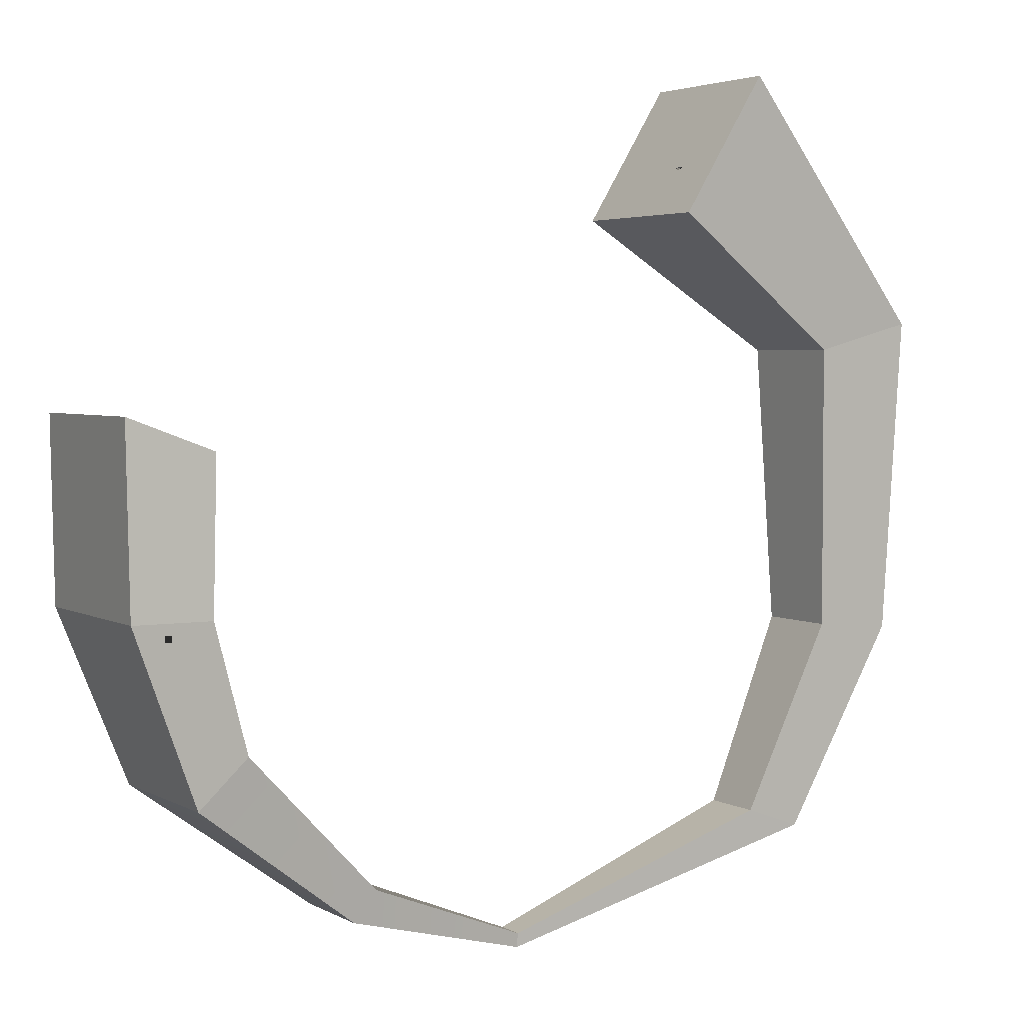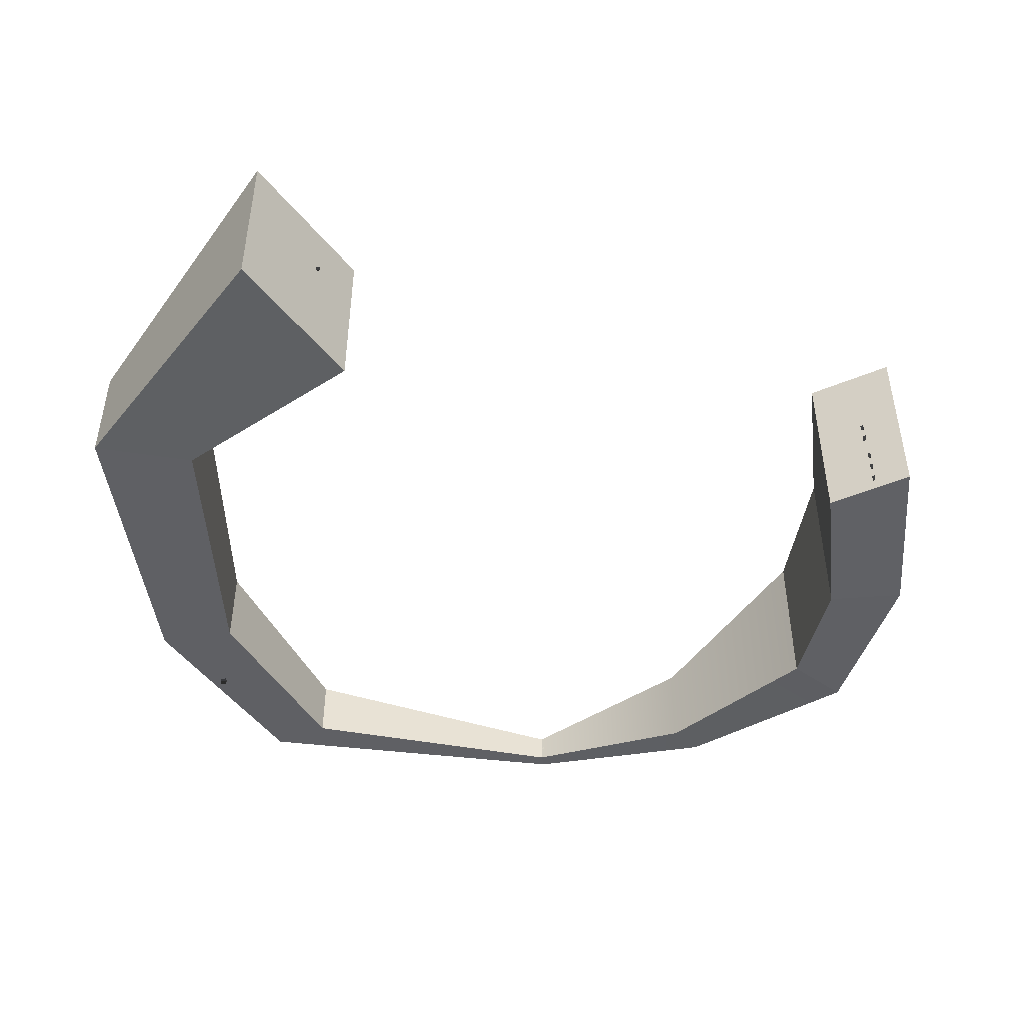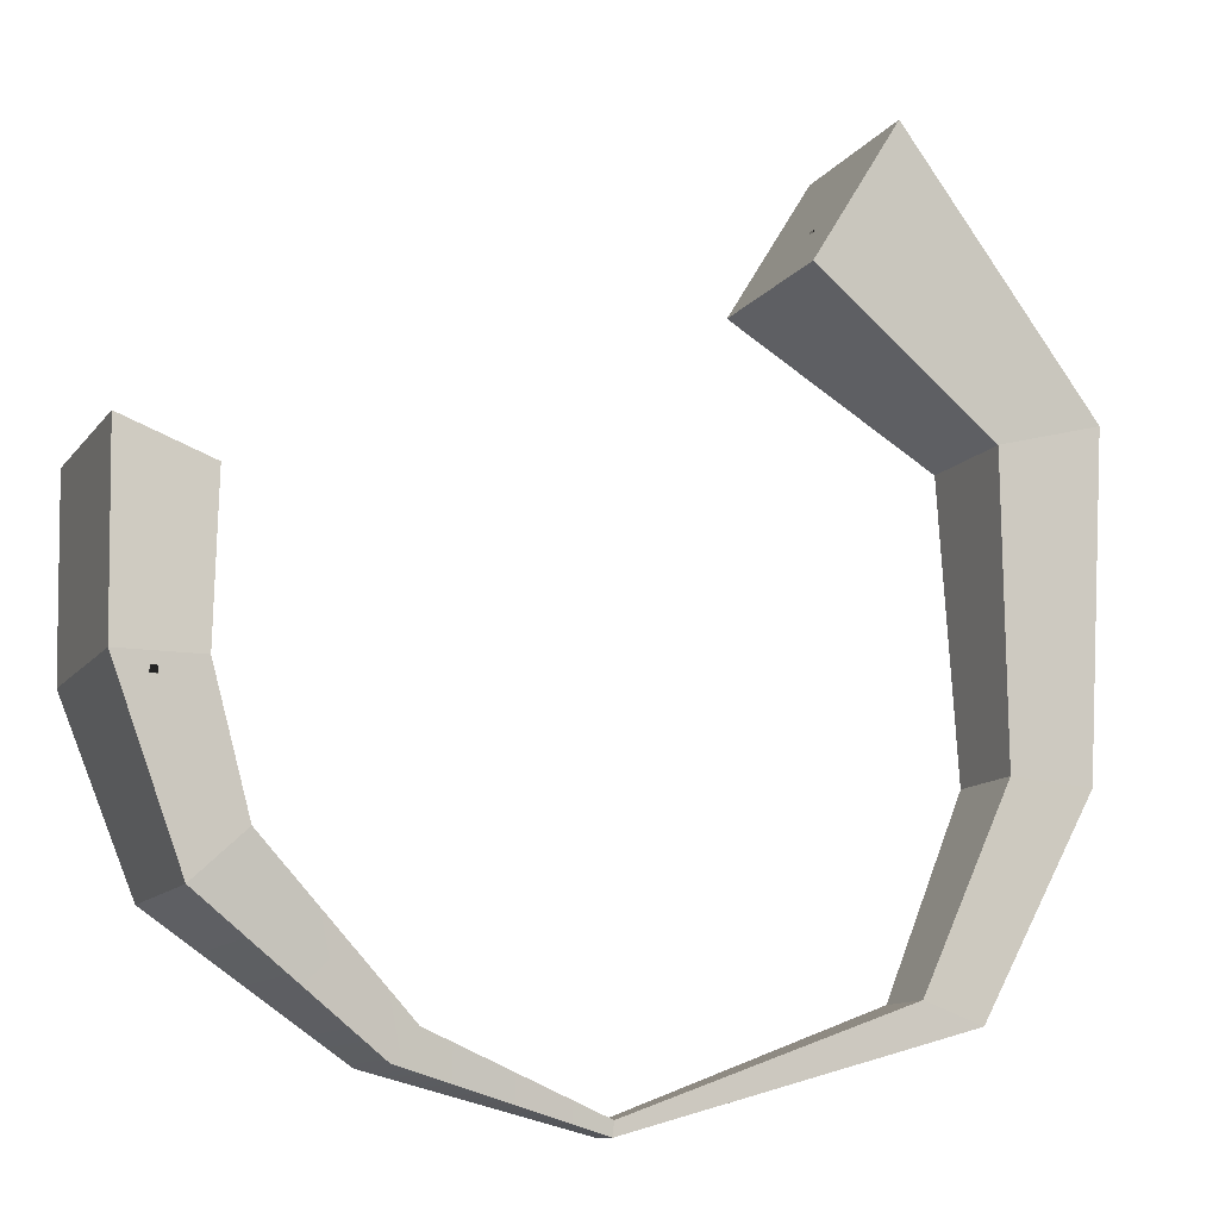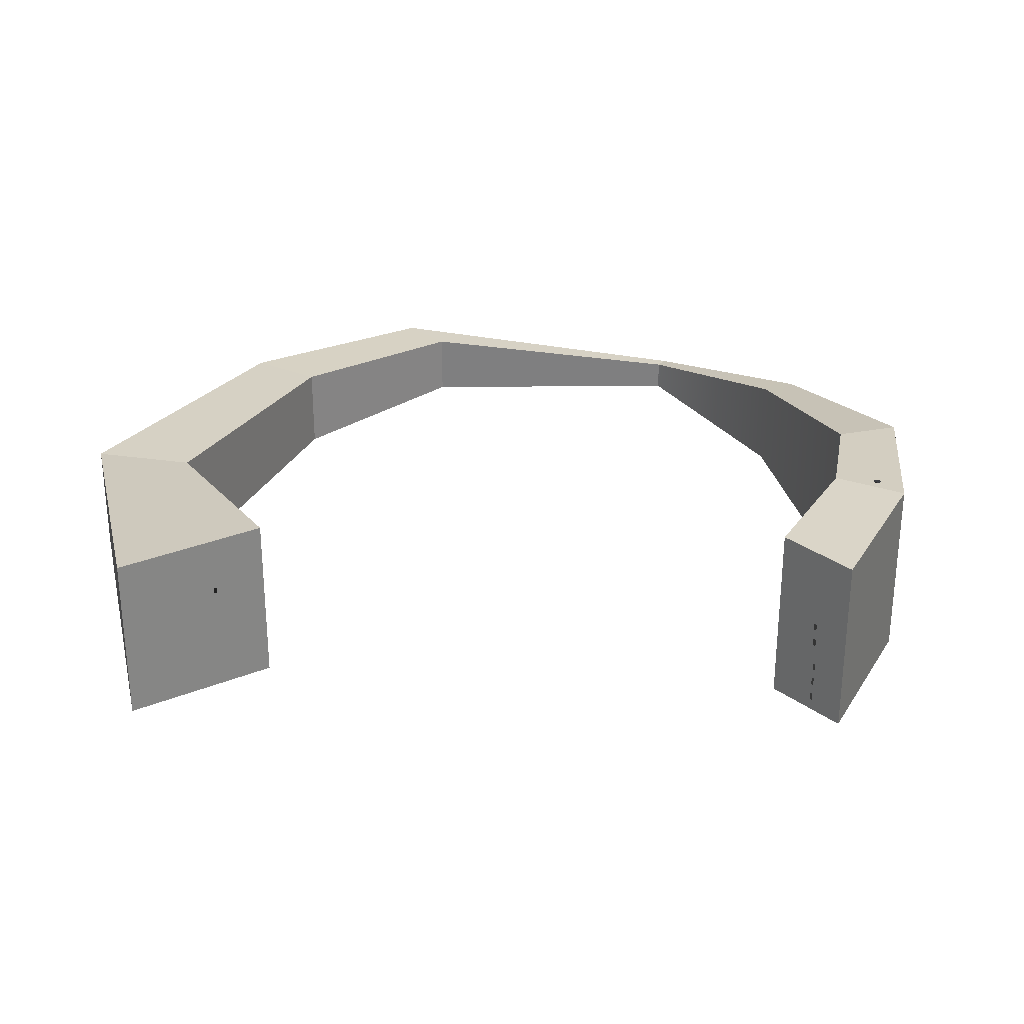
<metadata>
{"format":"obj","ext":"obj","renderer":"f3d","projection":"perspective","resolution":1024,"background":"white","views":[{"elev":3.6,"azim":-30.3,"up":"+Y"},{"elev":-47.5,"azim":-175.0,"up":"+Z"},{"elev":-11.6,"azim":-21.9,"up":"+Y"},{"elev":29.1,"azim":-152.8,"up":"+Z"}]}
</metadata>
<code>
g default
v -2.051 0.2862 0.6148
v -1.568 0.2862 0.6148
v -2.073 1.41 0.6148
v -1.546 1.213 0.6148
v -2.073 1.41 -0.5638
v -1.546 1.213 -0.5638
v -2.051 0.2862 -0.5638
v -1.568 0.2862 -0.5638
v -1.637 -0.7777 -0.4907
v -1.333 -0.4936 -0.4907
v -1.333 -0.4936 0.5416
v -1.637 -0.7777 0.5416
v 0.6438 -1.896 -0.07011
v 0.6513 -1.811 -0.07011
v 0.6513 -1.811 0.1211
v 0.6438 -1.896 0.1211
v 2.678 -1.314 -0.181
v 2.325 -1.185 -0.181
v 2.325 -1.185 0.232
v 2.678 -1.314 0.232
v 3.335 -0.04103 -0.2483
v 2.838 -0.001541 -0.2483
v 2.838 -0.001541 0.2992
v 3.335 -0.04103 0.2992
v 3.404 1.944 -0.3347
v 2.769 1.776 -0.3347
v 2.769 1.776 0.3857
v 3.404 1.944 0.3857
v 2.112 3.459 -0.5235
v 1.59 2.607 -0.5235
v 1.59 2.607 0.5745
v 2.112 3.459 0.5745
v -0.573 -1.564 -0.2677
v -0.573 -1.564 0.3187
v -0.426 -1.386 0.3187
v -0.426 -1.386 -0.2677
g pCube4
f 1 2 4 3
f 3 4 6 5
f 5 6 8 7
f 29 30 31 32
f 2 8 6 4
f 7 1 3 5
f 7 8 10 9
f 8 2 11 10
f 2 1 12 11
f 1 7 9 12
f 9 10 36 33
f 10 11 35 36
f 11 12 34 35
f 12 9 33 34
f 13 14 18 17
f 14 15 19 18
f 15 16 20 19
f 16 13 17 20
f 17 18 22 21
f 18 19 23 22
f 19 20 24 23
f 20 17 21 24
f 21 22 26 25
f 22 23 27 26
f 23 24 28 27
f 24 21 25 28
f 25 26 30 29
f 26 27 31 30
f 27 28 32 31
f 28 25 29 32
f 34 33 13 16
f 35 34 16 15
f 36 35 15 14
f 33 36 14 13
g default
v 1.758 2.903 0.2219
v 2.332 2.497 0.2219
v 1.8 2.925 0.2219
v 2.356 2.532 0.2219
v 1.8 2.925 0.1854
v 2.356 2.532 0.1854
v 1.758 2.903 0.1854
v 2.332 2.497 0.1854
v 2.31 2.513 0.2219
v 2.334 2.547 0.2219
v 2.334 2.547 0.1854
v 2.31 2.513 0.1854
v 2.334 2.547 -0.2123
v 2.31 2.513 -0.2123
v 2.356 2.532 -0.2123
v 2.332 2.497 -0.2123
v 2.334 2.547 -0.1893
v 2.31 2.513 -0.1893
v 2.332 2.497 -0.1893
v 2.356 2.532 -0.1893
v 2.705 2.253 -0.1803
v 2.728 2.288 -0.1803
v 2.705 2.253 -0.2035
v 2.728 2.288 -0.2035
v 2.673 2.274 -0.1803
v 2.697 2.309 -0.1803
v 2.697 2.309 -0.2035
v 2.673 2.274 -0.2035
v 2.697 2.309 -0.3086
v 2.673 2.274 -0.3086
v 2.728 2.288 -0.3072
v 2.705 2.253 -0.3072
g pCube11 group7
f 37 45 46 39
f 39 46 47 41
f 41 47 48 43
f 43 48 45 37
f 38 44 42 40
f 43 37 39 41
f 46 45 38 40
f 47 46 40 42
f 50 49 51 52
f 45 48 44 38
f 48 47 53 54
f 47 42 56 53
f 42 44 55 56
f 44 48 54 55
f 54 53 49 50
f 55 54 50 52
f 58 57 59 60
f 53 56 51 49
f 56 55 61 62
f 55 52 64 61
f 52 51 63 64
f 51 56 62 63
f 62 61 57 58
f 63 62 58 60
f 66 65 67 68
f 61 64 59 57
f 64 63 65 66
f 63 60 67 65
f 60 59 68 67
f 59 64 66 68
g default
v -1.513 -0.664 -0.2568
v -0.9589 -1.088 -0.2568
v -1.462 -0.6489 -0.2568
v -0.9341 -1.054 -0.2568
v -1.462 -0.6489 -0.2098
v -0.9341 -1.054 -0.2098
v -1.513 -0.664 -0.2098
v -0.9589 -1.088 -0.2098
v -0.9896 -1.065 -0.2568
v -0.9648 -1.031 -0.2568
v -0.9648 -1.031 -0.2098
v -0.9896 -1.065 -0.2098
g group7 pCube14
f 69 77 78 71
f 71 78 79 73
f 73 79 80 75
f 75 80 77 69
f 70 76 74 72
f 75 69 71 73
f 78 77 70 72
f 79 78 72 74
f 77 80 76 70
g default
v 2.306 2.516 -0.01243
v 2.88 2.11 -0.01243
v 2.348 2.538 -0.01243
v 2.904 2.145 -0.01243
v 2.348 2.538 0.008565
v 2.904 2.145 0.008565
v 2.306 2.516 0.008565
v 2.88 2.11 0.008565
v 2.858 2.126 -0.01243
v 2.882 2.16 -0.01243
v 2.882 2.16 0.008565
v 2.858 2.126 0.008565
v 2.882 2.16 0.2369
v 2.858 2.126 0.2369
v 2.904 2.145 0.2369
v 2.88 2.11 0.2369
v 2.882 2.16 0.2237
v 2.858 2.126 0.2237
v 2.88 2.11 0.2237
v 2.904 2.145 0.2237
v 3.253 1.866 0.2186
v 3.276 1.901 0.2186
v 3.253 1.866 0.2318
v 3.276 1.901 0.2318
v 3.221 1.887 0.2186
v 3.245 1.922 0.2186
v 3.245 1.922 0.2318
v 3.221 1.887 0.2318
v 3.245 1.922 0.2922
v 3.221 1.887 0.2922
v 3.276 1.901 0.2914
v 3.253 1.866 0.2914
g group7 pCube13
f 81 89 90 83
f 83 90 91 85
f 85 91 92 87
f 87 92 89 81
f 82 88 86 84
f 87 81 83 85
f 90 89 82 84
f 91 90 84 86
f 94 93 95 96
f 89 92 88 82
f 92 91 97 98
f 91 86 100 97
f 86 88 99 100
f 88 92 98 99
f 98 97 93 94
f 99 98 94 96
f 102 101 103 104
f 97 100 95 93
f 100 99 105 106
f 99 96 108 105
f 96 95 107 108
f 95 100 106 107
f 106 105 101 102
f 107 106 102 104
f 110 109 111 112
f 105 108 103 101
f 108 107 109 110
f 107 104 111 109
f 104 103 112 111
f 103 108 110 112
g default
v -1.856 1.334 -0.3678
v -1.853 0.6368 -0.3678
v -1.813 1.303 -0.3678
v -1.811 0.638 -0.3678
v -1.813 1.303 -0.3208
v -1.811 0.638 -0.3208
v -1.856 1.334 -0.3208
v -1.853 0.6368 -0.3208
v -1.853 0.675 -0.3678
v -1.811 0.6761 -0.3678
v -1.811 0.6761 -0.3208
v -1.853 0.675 -0.3208
g group7 pCube8
f 113 121 122 115
f 115 122 123 117
f 117 123 124 119
f 119 124 121 113
f 114 120 118 116
f 119 113 115 117
f 122 121 114 116
f 123 122 116 118
f 121 124 120 114
g default
v -1.848 1.329 -0.06842
v -1.861 0.6259 -0.06842
v -1.805 1.306 -0.06842
v -1.818 0.6257 -0.06842
v -1.805 1.306 -0.02139
v -1.818 0.6257 -0.02139
v -1.848 1.329 -0.02139
v -1.861 0.6259 -0.02139
v -1.86 0.6531 -0.06842
v -1.818 0.6529 -0.06842
v -1.818 0.6529 -0.02139
v -1.86 0.6531 -0.02139
v -1.818 0.6529 0.4899
v -1.86 0.6531 0.4899
v -1.818 0.6257 0.4899
v -1.861 0.6259 0.4899
v -1.818 0.6529 0.4603
v -1.86 0.6531 0.4603
v -1.861 0.6259 0.4603
v -1.818 0.6257 0.4603
v -1.854 0.1808 0.4489
v -1.812 0.1806 0.4489
v -1.854 0.1808 0.4784
v -1.812 0.1806 0.4784
v -1.854 0.2187 0.4489
v -1.812 0.2185 0.4489
v -1.812 0.2185 0.4784
v -1.854 0.2187 0.4784
v -1.812 0.2185 0.6137
v -1.854 0.2187 0.6137
v -1.812 0.1806 0.6119
v -1.854 0.1808 0.6119
g group7 pCube5
f 125 133 134 127
f 127 134 135 129
f 129 135 136 131
f 131 136 133 125
f 126 132 130 128
f 131 125 127 129
f 134 133 126 128
f 135 134 128 130
f 138 137 139 140
f 133 136 132 126
f 136 135 141 142
f 135 130 144 141
f 130 132 143 144
f 132 136 142 143
f 142 141 137 138
f 143 142 138 140
f 146 145 147 148
f 141 144 139 137
f 144 143 149 150
f 143 140 152 149
f 140 139 151 152
f 139 144 150 151
f 150 149 145 146
f 151 150 146 148
f 154 153 155 156
f 149 152 147 145
f 152 151 153 154
f 151 148 155 153
f 148 147 156 155
f 147 152 154 156
g default
v -1.856 1.334 -0.2561
v -1.844 0.3459 -0.2561
v -1.813 1.303 -0.2561
v -1.802 0.347 -0.2561
v -1.813 1.303 -0.2091
v -1.802 0.347 -0.2091
v -1.856 1.334 -0.2091
v -1.844 0.3459 -0.2091
v -1.845 0.384 -0.2561
v -1.803 0.3852 -0.2561
v -1.803 0.3852 -0.2091
v -1.845 0.384 -0.2091
g group7 pCube7
f 157 165 166 159
f 159 166 167 161
f 161 167 168 163
f 163 168 165 157
f 158 164 162 160
f 163 157 159 161
f 166 165 158 160
f 167 166 160 162
f 165 168 164 158
g default
v -1.765 0.2826 0.06478
v -1.708 0.2879 0.06478
v -1.785 1.262 0.06478
v -1.711 1.223 0.06478
v -1.785 1.262 -0.01379
v -1.711 1.223 -0.01379
v -1.765 0.2826 -0.01379
v -1.708 0.2879 -0.01379
v -1.397 -0.7807 -0.008918
v -1.395 -0.6985 -0.008918
v -1.395 -0.6985 0.0599
v -1.397 -0.7807 0.0599
v 0.6426 -1.896 0.01912
v 0.6569 -1.811 0.01912
v 0.6569 -1.811 0.03186
v 0.6426 -1.896 0.03186
v 2.463 -1.311 0.01172
v 2.414 -1.236 0.01172
v 2.414 -1.236 0.03926
v 2.463 -1.311 0.03926
v 3.052 -0.03748 0.007242
v 2.984 -0.003372 0.007242
v 2.984 -0.003372 0.04374
v 3.052 -0.03748 0.04374
v 3.116 1.948 0.001477
v 3.056 1.926 0.001477
v 3.056 1.926 0.04951
v 3.116 1.948 0.04951
v 1.915 3.137 -0.01111
v 1.888 3.038 -0.01111
v 1.888 3.038 0.06209
v 1.915 3.137 0.06209
v -0.4455 -1.566 0.005946
v -0.4455 -1.566 0.04503
v -0.4471 -1.483 0.04503
v -0.4471 -1.483 0.005946
v -1.561 -0.2872 -0.01104
v -1.561 -0.2872 0.06202
v -1.531 -0.2696 0.06202
v -1.531 -0.2696 -0.01104
v -1.545 -0.3353 -0.01082
v -1.545 -0.3353 0.0618
v -1.517 -0.3142 0.0618
v -1.517 -0.3142 -0.01082
v -1.47 -0.5524 -0.009716
v -1.47 -0.5524 0.0607
v -1.446 -0.5371 0.0607
v -1.446 -0.5371 -0.009716
v -1.455 -0.5964 -0.009514
v -1.455 -0.5964 0.0605
v -1.433 -0.578 0.0605
v -1.433 -0.578 -0.009514
v -1.531 -0.2696 -0.4873
v -1.561 -0.2872 -0.4873
v -1.517 -0.3142 -0.4871
v -1.545 -0.3353 -0.4871
v -1.47 -0.5524 0.4287
v -1.446 -0.5371 0.4287
v -1.455 -0.5964 0.4285
v -1.433 -0.578 0.4285
v -1.531 -0.2696 -0.4572
v -1.561 -0.2872 -0.4572
v -1.545 -0.3353 -0.457
v -1.517 -0.3142 -0.457
v -1.47 -0.5524 0.4097
v -1.446 -0.5371 0.4097
v -1.433 -0.578 0.4095
v -1.455 -0.5964 0.4095
v -1.541 -0.3473 0.4097
v -1.516 -0.3321 0.4097
v -1.541 -0.3473 0.4287
v -1.516 -0.3321 0.4287
v -1.605 -0.05238 -0.4572
v -1.636 -0.07003 -0.4572
v -1.605 -0.05238 -0.4873
v -1.636 -0.07003 -0.4873
v 2.704 -0.7903 0.009892
v 2.704 -0.7903 0.04109
v 2.647 -0.7318 0.04109
v 2.647 -0.7318 0.009892
v 2.69 -0.8216 0.01
v 2.69 -0.8216 0.04098
v 2.633 -0.7621 0.04098
v 2.633 -0.7621 0.01
v 2.69 -0.8216 0.1809
v 2.633 -0.7621 0.1809
v 2.704 -0.7903 0.181
v 2.647 -0.7318 0.181
g pCube10
f 169 170 172 171
f 171 172 174 173
f 173 174 176 175
f 197 198 199 200
f 170 176 174 172
f 175 169 171 173
f 175 176 208 205
f 176 170 207 208
f 170 169 206 207
f 169 175 205 206
f 177 178 204 201
f 178 179 203 204
f 179 180 202 203
f 180 177 201 202
f 181 182 186 185
f 182 183 187 186
f 183 184 188 187
f 184 181 185 188
f 185 186 252 249
f 186 187 251 252
f 187 188 250 251
f 188 185 249 250
f 189 190 194 193
f 190 191 195 194
f 191 192 196 195
f 192 189 193 196
f 193 194 198 197
f 194 195 199 198
f 195 196 200 199
f 196 193 197 200
f 202 201 181 184
f 203 202 184 183
f 204 203 183 182
f 201 204 182 181
f 206 205 209 210
f 207 206 210 211
f 208 207 211 212
f 222 221 223 224
f 210 209 213 214
f 211 210 214 215
f 212 211 215 216
f 209 212 216 213
f 214 213 217 218
f 226 225 227 228
f 216 215 219 220
f 213 216 220 217
f 218 217 177 180
f 219 218 180 179
f 220 219 179 178
f 217 220 178 177
f 205 208 229 230
f 208 212 232 229
f 212 209 231 232
f 209 205 230 231
f 215 214 233 234
f 214 218 236 233
f 218 219 235 236
f 219 215 234 235
f 242 241 243 244
f 231 230 222 224
f 232 231 224 223
f 229 232 223 221
f 238 237 239 240
f 235 234 226 228
f 236 235 228 227
f 233 236 227 225
f 234 233 237 238
f 233 225 239 237
f 225 226 240 239
f 226 234 238 240
f 230 229 241 242
f 229 221 243 241
f 221 222 244 243
f 222 230 242 244
f 246 245 189 192
f 247 246 192 191
f 248 247 191 190
f 245 248 190 189
f 250 249 245 246
f 254 253 255 256
f 252 251 247 248
f 249 252 248 245
f 251 250 253 254
f 250 246 255 253
f 246 247 256 255
f 247 251 254 256
g default
v -1.856 1.334 -0.4889
v -1.848 0.8718 -0.4889
v -1.813 1.303 -0.4889
v -1.806 0.8729 -0.4889
v -1.813 1.303 -0.4419
v -1.806 0.8729 -0.4419
v -1.856 1.334 -0.4419
v -1.848 0.8718 -0.4419
v -1.848 0.9099 -0.4889
v -1.806 0.9111 -0.4889
v -1.806 0.9111 -0.4419
v -1.848 0.9099 -0.4419
g group7 pCube9
f 257 265 266 259
f 259 266 267 261
f 261 267 268 263
f 263 268 265 257
f 258 264 262 260
f 263 257 259 261
f 266 265 258 260
f 267 266 260 262
f 265 268 264 258
g default
v 3.221 1.924 0.2349
v 3.218 0.568 0.2349
v 3.26 1.874 0.2349
v 3.256 0.5698 0.2349
v 3.26 1.874 0.2018
v 3.256 0.5698 0.2018
v 3.221 1.924 0.2018
v 3.218 0.568 0.2018
v 3.218 0.6244 0.2349
v 3.256 0.6262 0.2349
v 3.256 0.6262 0.2018
v 3.218 0.6244 0.2018
v 3.256 0.6262 -0.149
v 3.218 0.6244 -0.149
v 3.256 0.5698 -0.149
v 3.218 0.568 -0.149
v 3.256 0.6262 -0.1281
v 3.218 0.6244 -0.1281
v 3.218 0.568 -0.1281
v 3.256 0.5698 -0.1281
v 2.962 -0.5414 -0.1201
v 3 -0.5396 -0.1201
v 2.962 -0.5414 -0.1409
v 3 -0.5396 -0.1409
v 2.961 -0.5133 -0.1201
v 2.999 -0.5115 -0.1201
v 2.999 -0.5115 -0.1409
v 2.961 -0.5133 -0.1409
v 2.999 -0.5115 -0.252
v 2.961 -0.5133 -0.252
v 3 -0.5396 -0.2509
v 2.962 -0.5414 -0.2509
g group7 pCube12
f 269 277 278 271
f 271 278 279 273
f 273 279 280 275
f 275 280 277 269
f 270 276 274 272
f 275 269 271 273
f 278 277 270 272
f 279 278 272 274
f 282 281 283 284
f 277 280 276 270
f 280 279 285 286
f 279 274 288 285
f 274 276 287 288
f 276 280 286 287
f 286 285 281 282
f 287 286 282 284
f 290 289 291 292
f 285 288 283 281
f 288 287 293 294
f 287 284 296 293
f 284 283 295 296
f 283 288 294 295
f 294 293 289 290
f 295 294 290 292
f 298 297 299 300
f 293 296 291 289
f 296 295 297 298
f 295 292 299 297
f 292 291 300 299
f 291 296 298 300
g default
v -1.435 -0.5875 -0.3778
v -1.064 -0.8636 -0.3778
v -1.385 -0.5724 -0.3778
v -1.039 -0.8296 -0.3778
v -1.385 -0.5724 -0.3308
v -1.039 -0.8296 -0.3308
v -1.435 -0.5875 -0.3308
v -1.064 -0.8636 -0.3308
v -1.095 -0.841 -0.3778
v -1.07 -0.807 -0.3778
v -1.07 -0.807 -0.3308
v -1.095 -0.841 -0.3308
g group7 pCube16
f 301 309 310 303
f 303 310 311 305
f 305 311 312 307
f 307 312 309 301
f 302 308 306 304
f 307 301 303 305
f 310 309 302 304
f 311 310 304 306
f 309 312 308 302
g default
v -1.59 -0.7373 -0.145
v -0.8005 -1.332 -0.145
v -1.54 -0.7222 -0.145
v -0.7758 -1.298 -0.145
v -1.54 -0.7222 -0.09801
v -0.7758 -1.298 -0.09801
v -1.59 -0.7373 -0.09801
v -0.8005 -1.332 -0.09801
v -0.8313 -1.309 -0.145
v -0.8065 -1.275 -0.145
v -0.8065 -1.275 -0.09801
v -0.8313 -1.309 -0.09801
g group7 pCube15
f 313 321 322 315
f 315 322 323 317
f 317 323 324 319
f 319 324 321 313
f 314 320 318 316
f 319 313 315 317
f 322 321 314 316
f 323 322 316 318
f 321 324 320 314
g default
v -1.845 1.329 0.04825
v -1.85 0.7382 0.04825
v -1.807 1.306 0.04825
v -1.811 0.7381 0.04825
v -1.807 1.306 0.09083
v -1.811 0.7381 0.09083
v -1.845 1.329 0.09083
v -1.85 0.7382 0.09083
v -1.849 0.7628 0.04825
v -1.811 0.7627 0.04825
v -1.811 0.7627 0.09083
v -1.849 0.7628 0.09083
v -1.811 0.7627 0.5418
v -1.849 0.7628 0.5418
v -1.811 0.7381 0.5418
v -1.85 0.7382 0.5418
v -1.811 0.7627 0.5151
v -1.849 0.7628 0.5151
v -1.85 0.7382 0.5151
v -1.811 0.7381 0.5151
v -1.843 0.3352 0.5047
v -1.805 0.335 0.5047
v -1.843 0.3352 0.5315
v -1.805 0.335 0.5315
v -1.844 0.3695 0.5047
v -1.806 0.3693 0.5047
v -1.806 0.3693 0.5315
v -1.844 0.3695 0.5315
v -1.806 0.3693 0.6137
v -1.844 0.3695 0.6137
v -1.805 0.335 0.6124
v -1.843 0.3352 0.6124
g group7 pCube6
f 325 333 334 327
f 327 334 335 329
f 329 335 336 331
f 331 336 333 325
f 326 332 330 328
f 331 325 327 329
f 334 333 326 328
f 335 334 328 330
f 338 337 339 340
f 333 336 332 326
f 336 335 341 342
f 335 330 344 341
f 330 332 343 344
f 332 336 342 343
f 342 341 337 338
f 343 342 338 340
f 346 345 347 348
f 341 344 339 337
f 344 343 349 350
f 343 340 352 349
f 340 339 351 352
f 339 344 350 351
f 350 349 345 346
f 351 350 346 348
f 354 353 355 356
f 349 352 347 345
f 352 351 353 354
f 351 348 355 353
f 348 347 356 355
f 347 352 354 356

</code>
